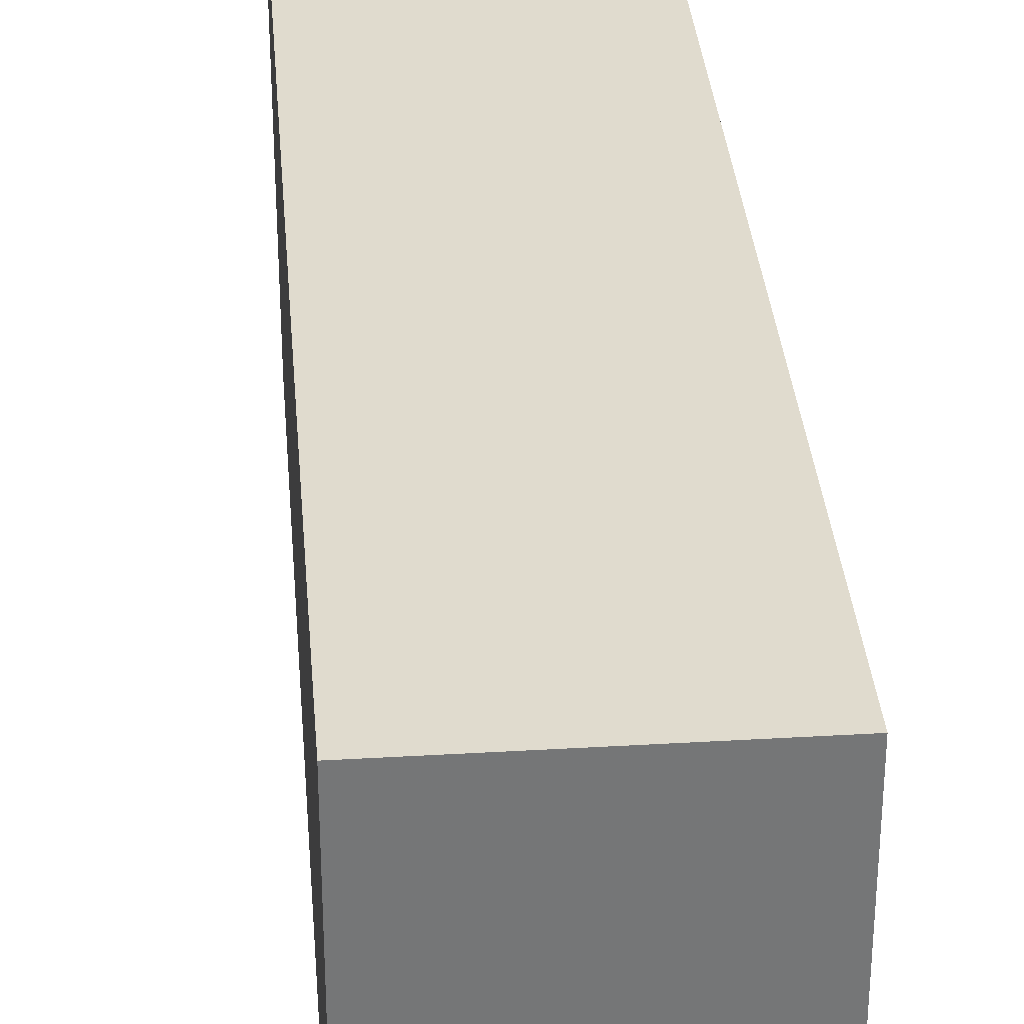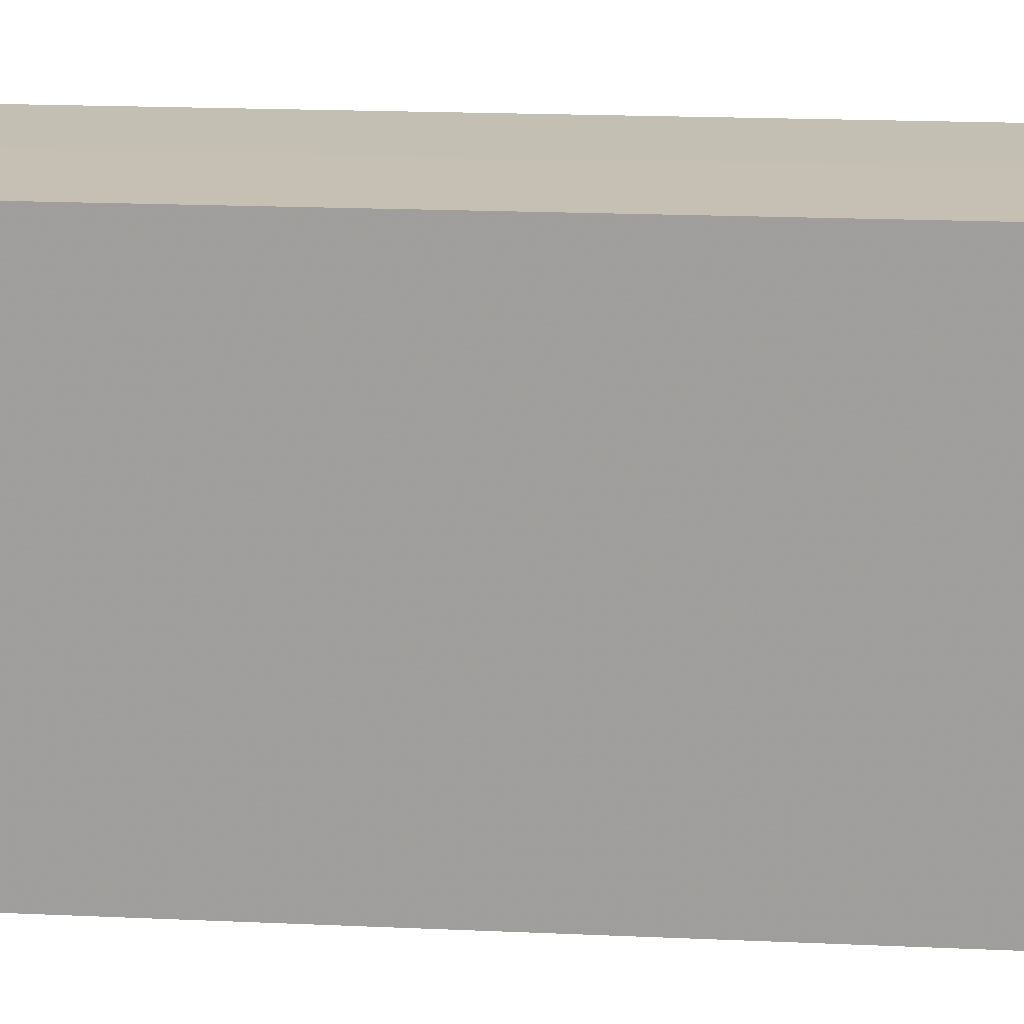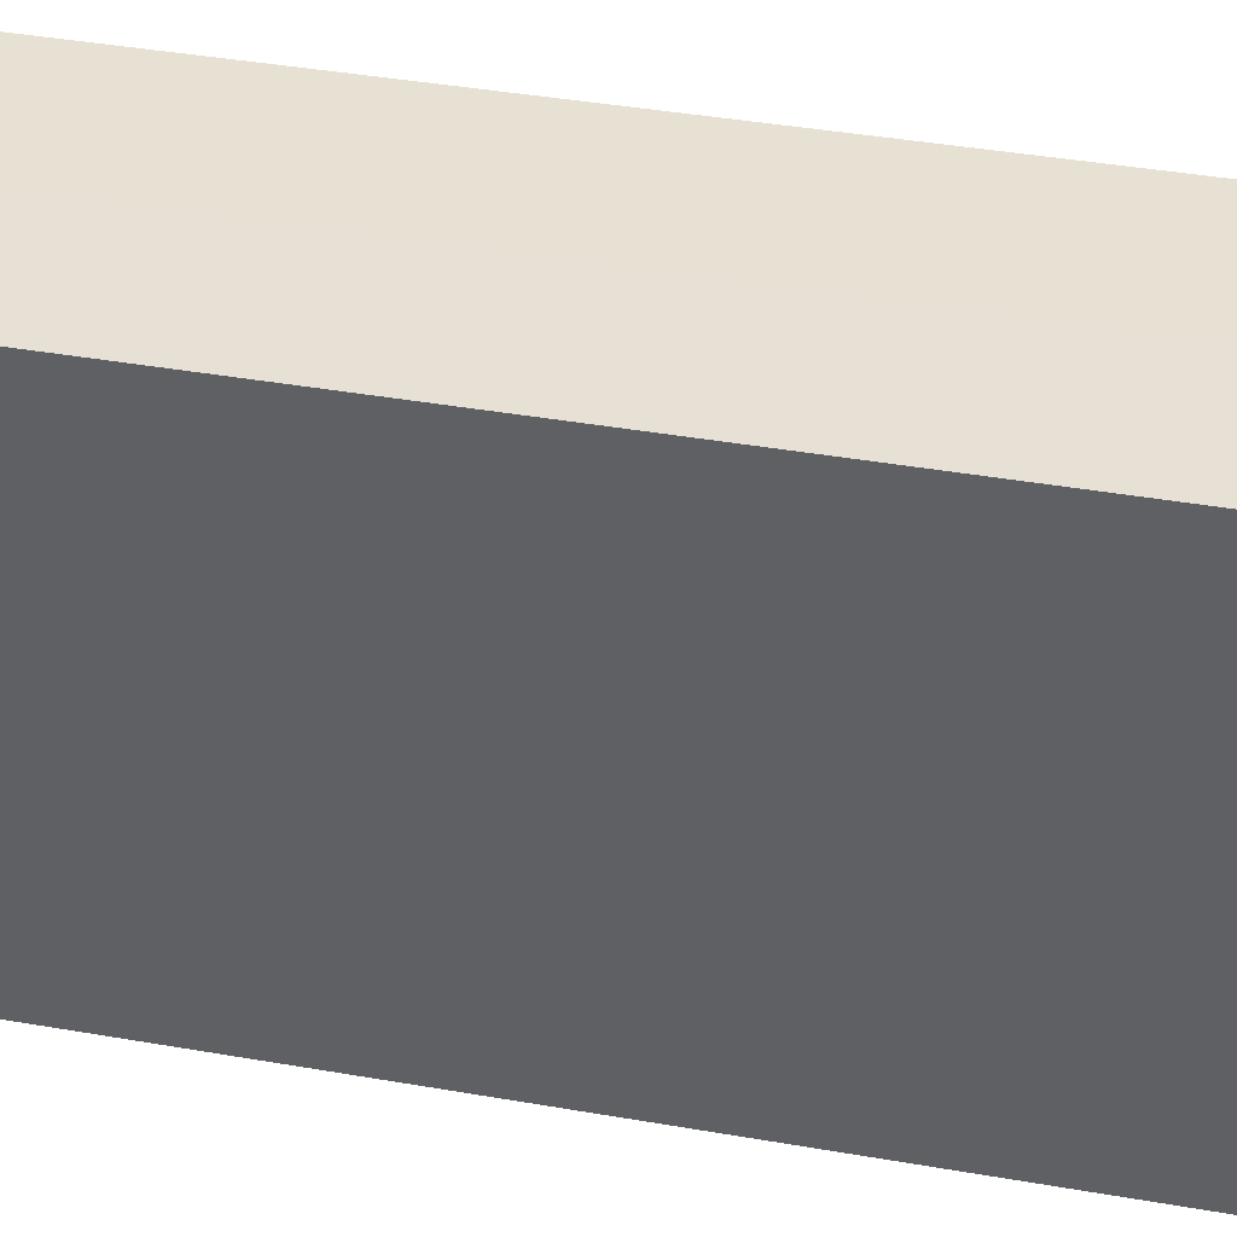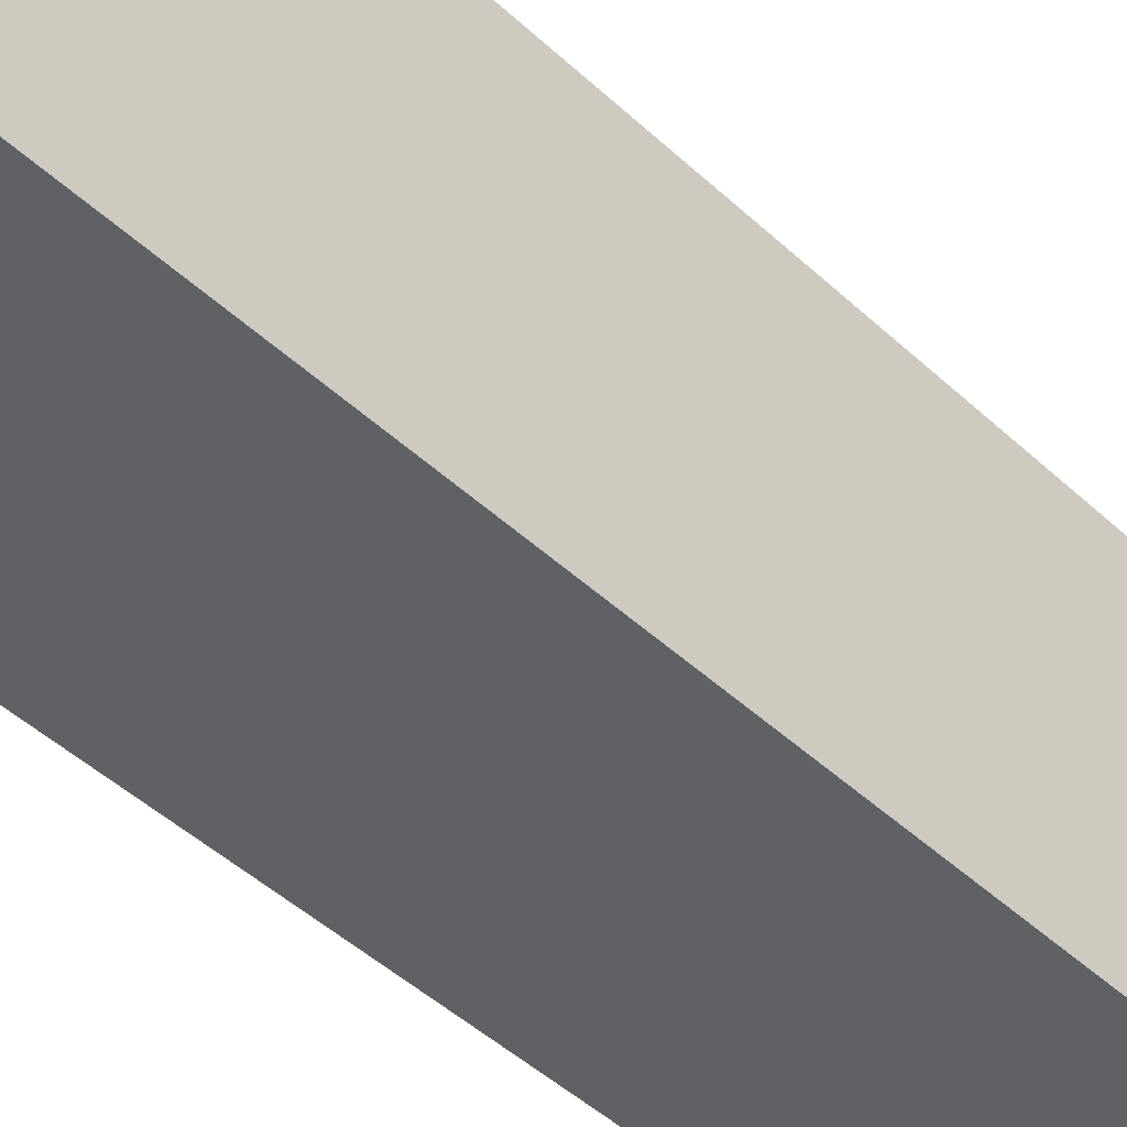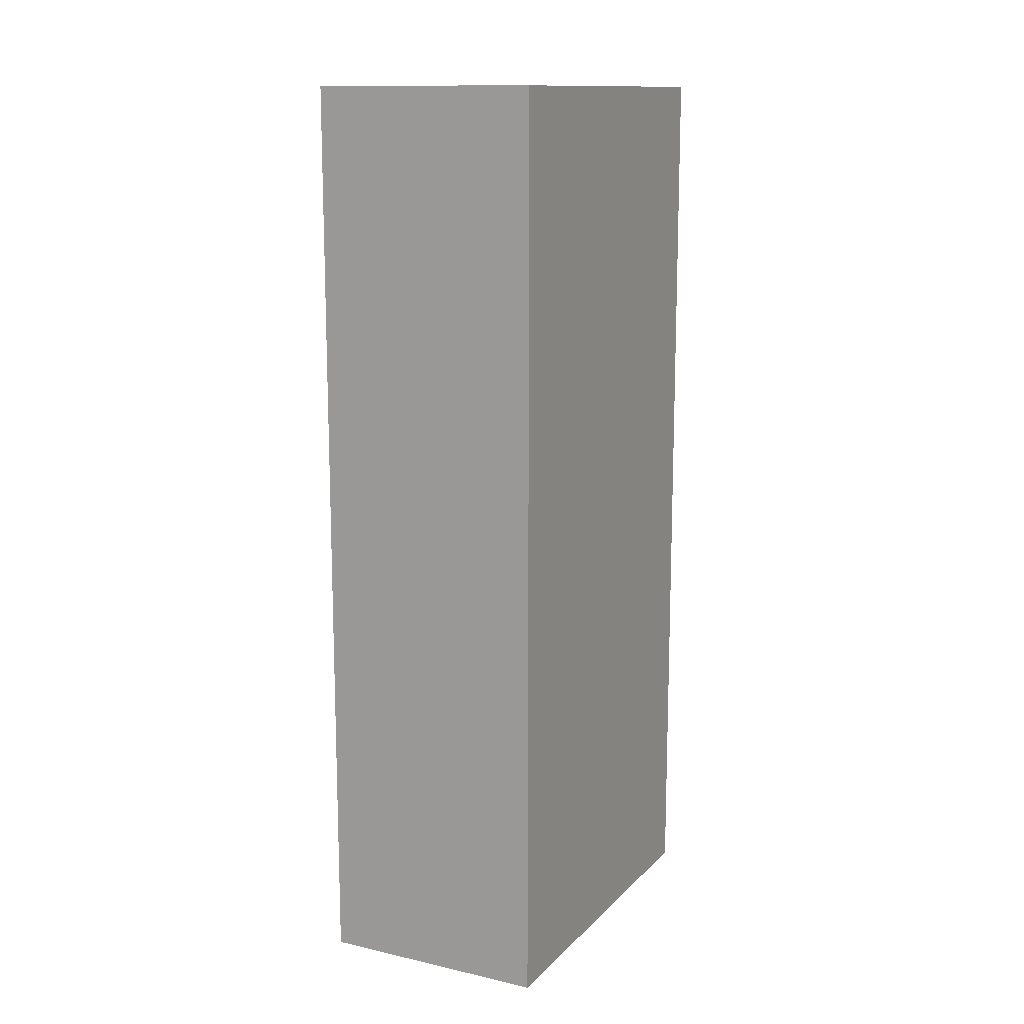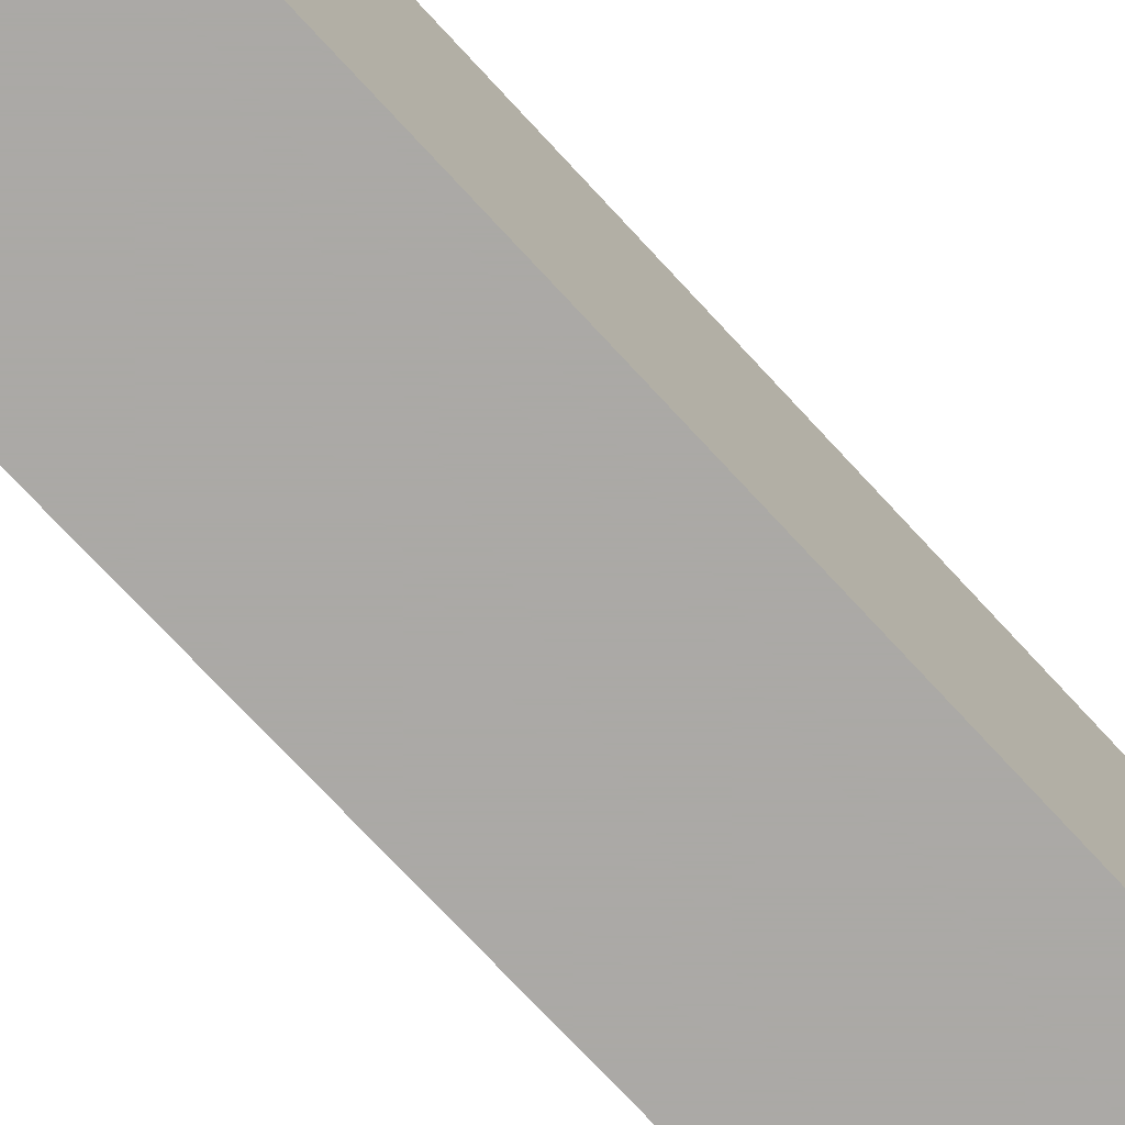
<metadata>
{"format":"obj","ext":"obj","renderer":"f3d","projection":"perspective","resolution":1024,"background":"white","views":[{"elev":33.6,"azim":-4.6,"up":"+Y"},{"elev":18.0,"azim":-84.9,"up":"+Y"},{"elev":38.9,"azim":-77.5,"up":"+Y"},{"elev":-49.2,"azim":-135.3,"up":"+Y"},{"elev":13.2,"azim":26.8,"up":"+Z"},{"elev":-75.5,"azim":43.0,"up":"+Y"}]}
</metadata>
<code>
v -0.15 4.896e-05 -5.65
v -0.15 0.5 -5.65
v 0.15 4.896e-05 -5.65
v -0.15 4.896e-05 -4.45
v -0.002584 0.5002 -5.551
v 0 0.5002 -5.553
v 0.15 0.5 -5.65
v -0.15 0.5 -4.45
v 0.15 4.896e-05 -4.45
v -0.002584 0.5002 -4.552
v 0.002584 0.5002 -5.551
v 0.15 0.5 -4.45
v 0 0.5002 -4.547
v -0.002555 0.5002 -4.549
v 0.002584 0.5002 -4.549
f 1 2 7
f 1 7 3
f 1 3 9
f 1 9 4
f 1 4 8
f 1 8 2
f 2 5 6
f 2 6 7
f 2 8 10
f 2 10 5
f 3 7 12
f 3 12 9
f 4 9 12
f 4 12 8
f 5 10 14
f 5 14 13
f 5 13 15
f 5 15 11
f 5 11 6
f 6 11 7
f 7 11 15
f 7 15 12
f 8 12 13
f 8 13 14
f 8 14 10
f 12 15 13

</code>
